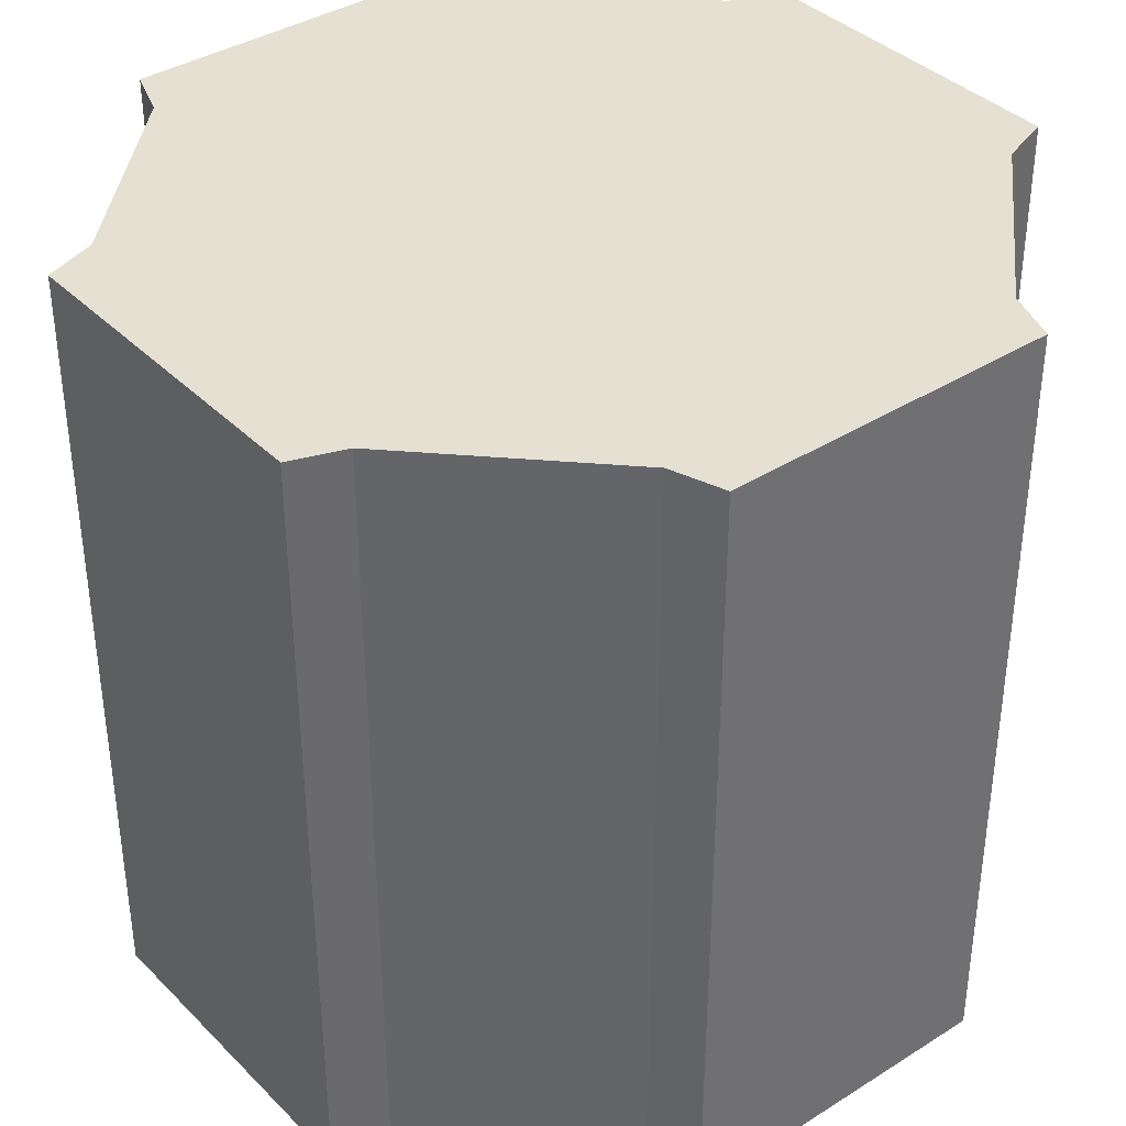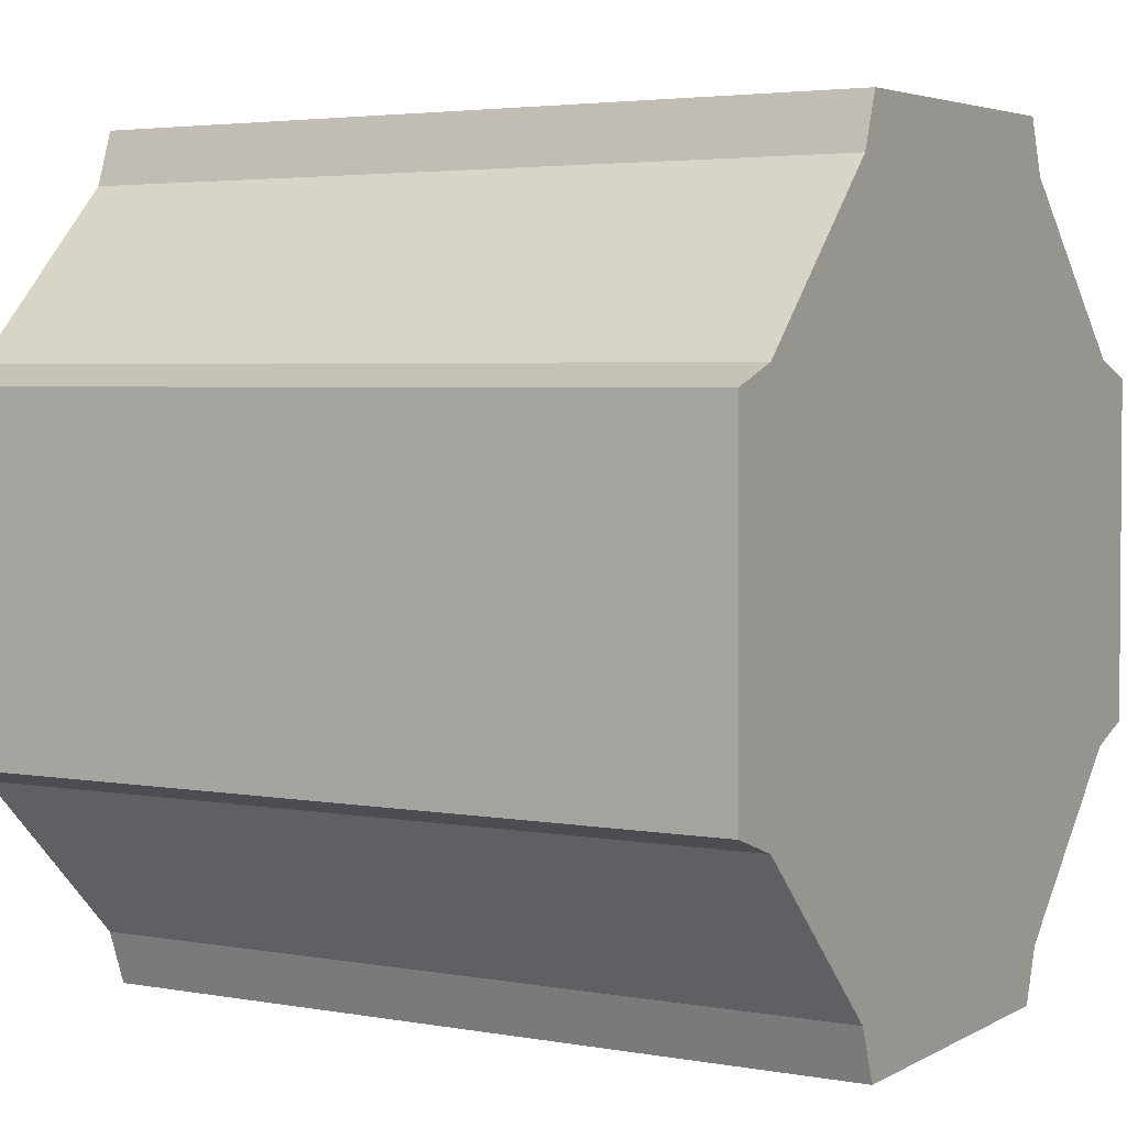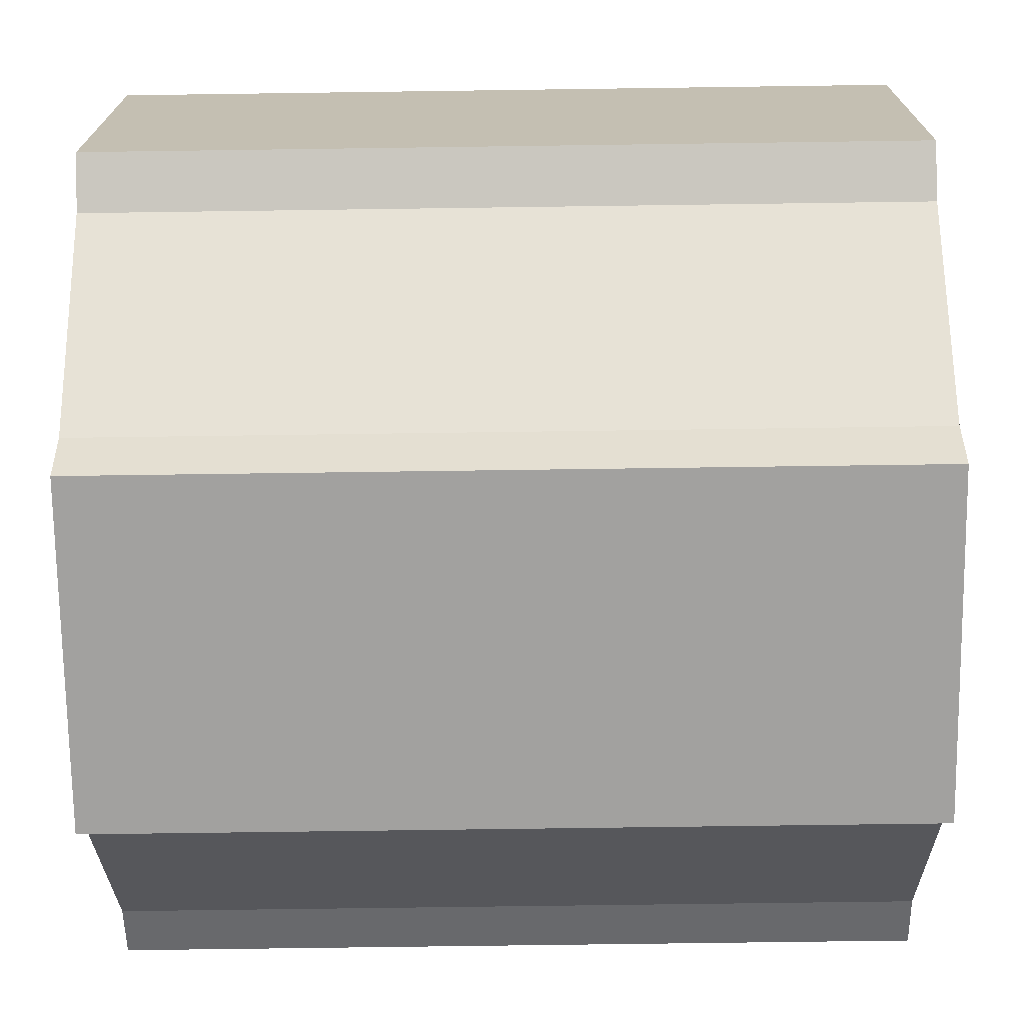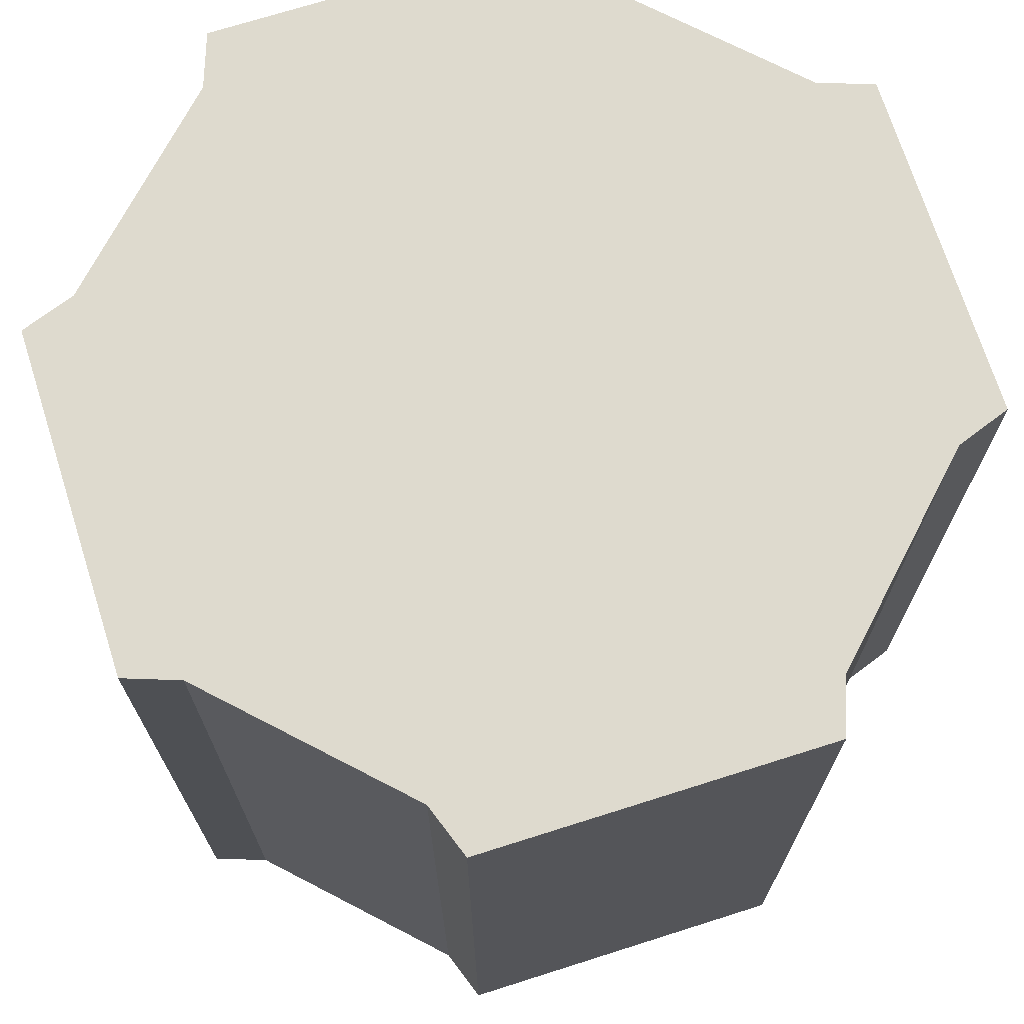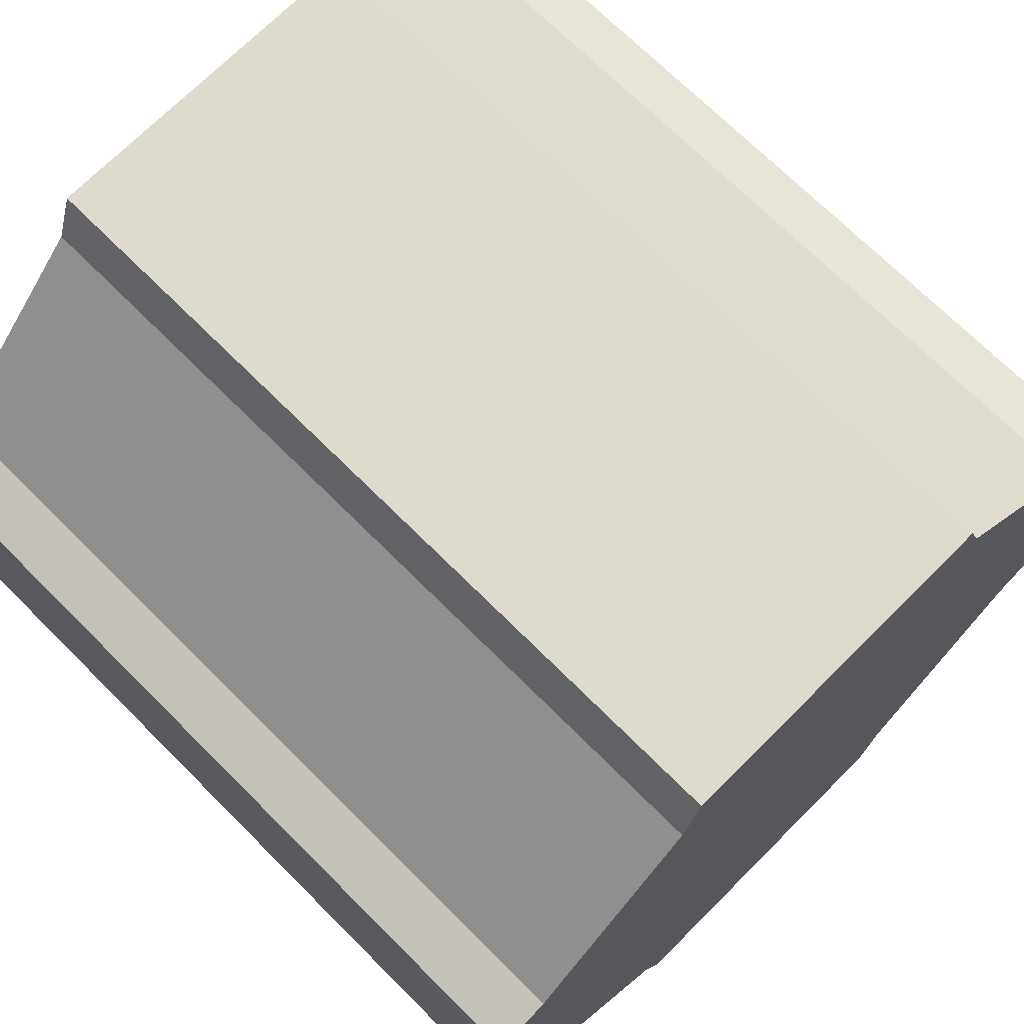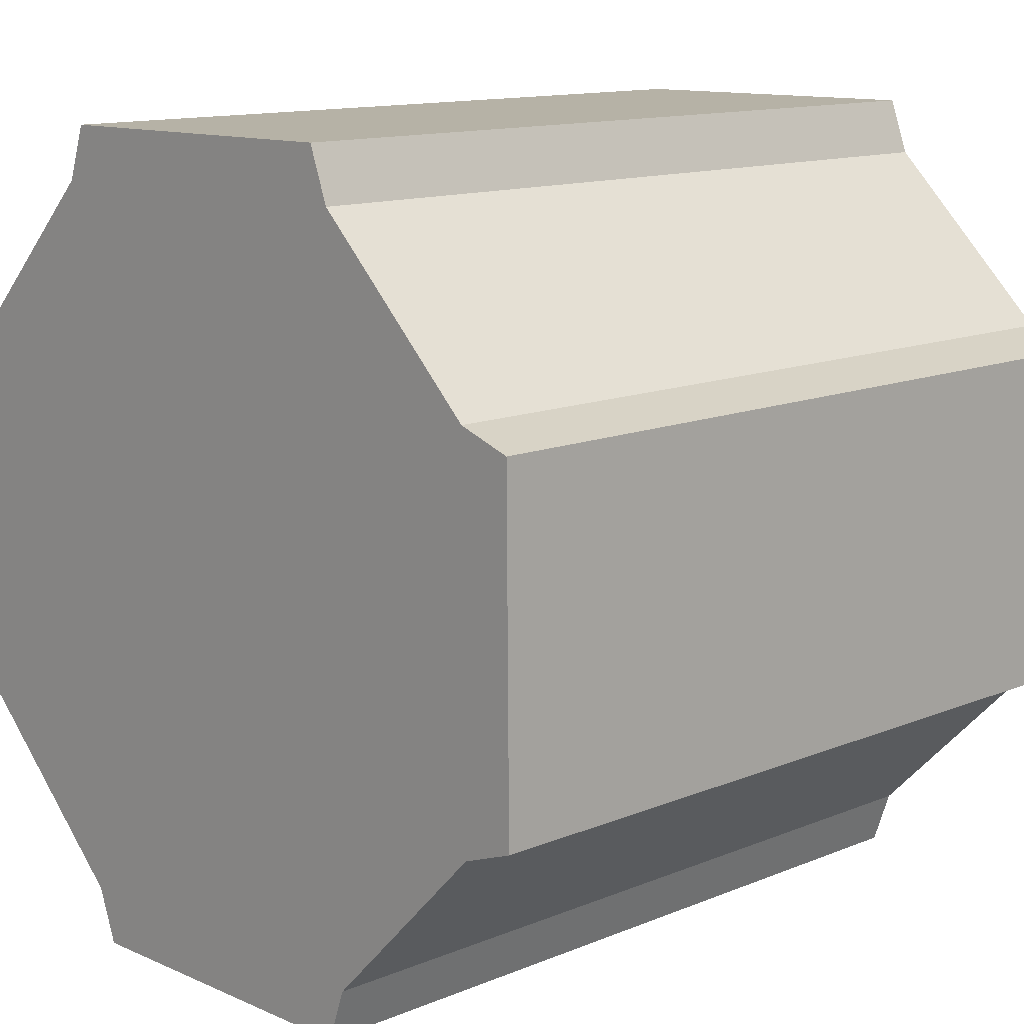
<metadata>
{"format":"obj","ext":"obj","renderer":"f3d","projection":"perspective","resolution":1024,"background":"white","views":[{"elev":37.8,"azim":-39.3,"up":"+Z"},{"elev":3.6,"azim":120.9,"up":"+Y"},{"elev":-71.7,"azim":-89.2,"up":"+Y"},{"elev":71.3,"azim":71.9,"up":"+Z"},{"elev":70.7,"azim":135.0,"up":"+Y"},{"elev":12.6,"azim":-133.8,"up":"+Y"}]}
</metadata>
<code>
g GearVariant2
v -0.4196 1.018 0.9862
v -0.4677 0.8864 0.9862
v -0.4677 0.8864 -0.9862
v -0.4196 1.018 -0.9862
v 0.4223 1.011 -0.9862
v 0.4223 1.011 0.9862
v -0.4196 1.018 0.9862
v -0.4196 1.018 -0.9862
v 0.4681 0.8782 -0.9862
v 0.4681 0.8782 0.9862
v 0.4223 1.011 0.9862
v 0.4223 1.011 -0.9862
v 0.8803 0.4587 -0.9862
v 0.8803 0.4587 0.9862
v 0.4681 0.8782 0.9862
v 0.4681 0.8782 -0.9862
v 1.012 0.4106 -0.9862
v 1.012 0.4106 0.9862
v 0.8803 0.4587 0.9862
v 0.8803 0.4587 -0.9862
v 1.005 -0.4313 -0.9862
v 1.005 -0.4313 0.9862
v 1.012 0.4106 0.9862
v 1.012 0.4106 -0.9862
v 0.8722 -0.4771 0.9862
v 1.005 -0.4313 0.9862
v 1.005 -0.4313 -0.9862
v 0.8722 -0.4771 -0.9862
v 0.4527 -0.8893 -0.9862
v 0.4527 -0.8893 0.9862
v 0.8722 -0.4771 0.9862
v 0.8722 -0.4771 -0.9862
v 0.4046 -1.021 -0.9862
v 0.4046 -1.021 0.9862
v 0.4527 -0.8893 0.9862
v 0.4527 -0.8893 -0.9862
v -0.4373 -1.014 0.9862
v 0.4046 -1.021 0.9862
v 0.4046 -1.021 -0.9862
v -0.4373 -1.014 -0.9862
v -0.4831 -0.8811 0.9862
v -0.4373 -1.014 0.9862
v -0.4373 -1.014 -0.9862
v -0.4831 -0.8811 -0.9862
v -0.8953 -0.4617 0.9862
v -0.4831 -0.8811 0.9862
v -0.4831 -0.8811 -0.9862
v -0.8953 -0.4617 -0.9862
v -1.027 -0.4135 0.9862
v -0.8953 -0.4617 0.9862
v -0.8953 -0.4617 -0.9862
v -1.027 -0.4135 -0.9862
v -1.02 0.4283 0.9862
v -1.027 -0.4135 0.9862
v -1.027 -0.4135 -0.9862
v -1.02 0.4283 -0.9862
v -0.8871 0.4742 -0.9862
v -0.8871 0.4742 0.9862
v -1.02 0.4283 0.9862
v -1.02 0.4283 -0.9862
v -0.4677 0.8864 0.9862
v -0.8871 0.4742 0.9862
v -0.8871 0.4742 -0.9862
v -0.4677 0.8864 -0.9862
v 0.8803 0.4587 0.9862
v 1.012 0.4106 0.9862
v 1.005 -0.4313 0.9862
v 0.8722 -0.4771 0.9862
v 0.4681 0.8782 0.9862
v 0.4527 -0.8893 0.9862
v 0.4223 1.011 0.9862
v 0.4046 -1.021 0.9862
v -0.4196 1.018 0.9862
v -0.4373 -1.014 0.9862
v -0.4677 0.8864 0.9862
v -0.4831 -0.8811 0.9862
v -0.8871 0.4742 0.9862
v -0.8953 -0.4617 0.9862
v -1.02 0.4283 0.9862
v -1.027 -0.4135 0.9862
v 1.005 -0.4313 -0.9862
v 1.012 0.4106 -0.9862
v 0.8803 0.4587 -0.9862
v 0.8722 -0.4771 -0.9862
v 0.4681 0.8782 -0.9862
v 0.4527 -0.8893 -0.9862
v 0.4223 1.011 -0.9862
v 0.4046 -1.021 -0.9862
v -0.4196 1.018 -0.9862
v -0.4373 -1.014 -0.9862
v -0.4677 0.8864 -0.9862
v -0.4831 -0.8811 -0.9862
v -0.8871 0.4742 -0.9862
v -0.8953 -0.4617 -0.9862
v -1.02 0.4283 -0.9862
v -1.027 -0.4135 -0.9862
f 3 2 1
f 4 3 1
f 7 6 5
f 8 7 5
f 11 10 9
f 12 11 9
f 15 14 13
f 16 15 13
f 19 18 17
f 20 19 17
f 23 22 21
f 24 23 21
f 27 26 25
f 28 27 25
f 31 30 29
f 32 31 29
f 35 34 33
f 36 35 33
f 39 38 37
f 40 39 37
f 43 42 41
f 44 43 41
f 47 46 45
f 48 47 45
f 51 50 49
f 52 51 49
f 55 54 53
f 56 55 53
f 59 58 57
f 60 59 57
f 63 62 61
f 64 63 61
f 67 66 65
f 65 68 67
f 65 69 68
f 69 70 68
f 69 71 70
f 71 72 70
f 71 73 72
f 73 74 72
f 73 75 74
f 75 76 74
f 75 77 76
f 77 78 76
f 77 79 78
f 79 80 78
f 83 82 81
f 81 84 83
f 84 85 83
f 84 86 85
f 86 87 85
f 86 88 87
f 88 89 87
f 88 90 89
f 90 91 89
f 90 92 91
f 92 93 91
f 92 94 93
f 94 95 93
f 94 96 95

</code>
